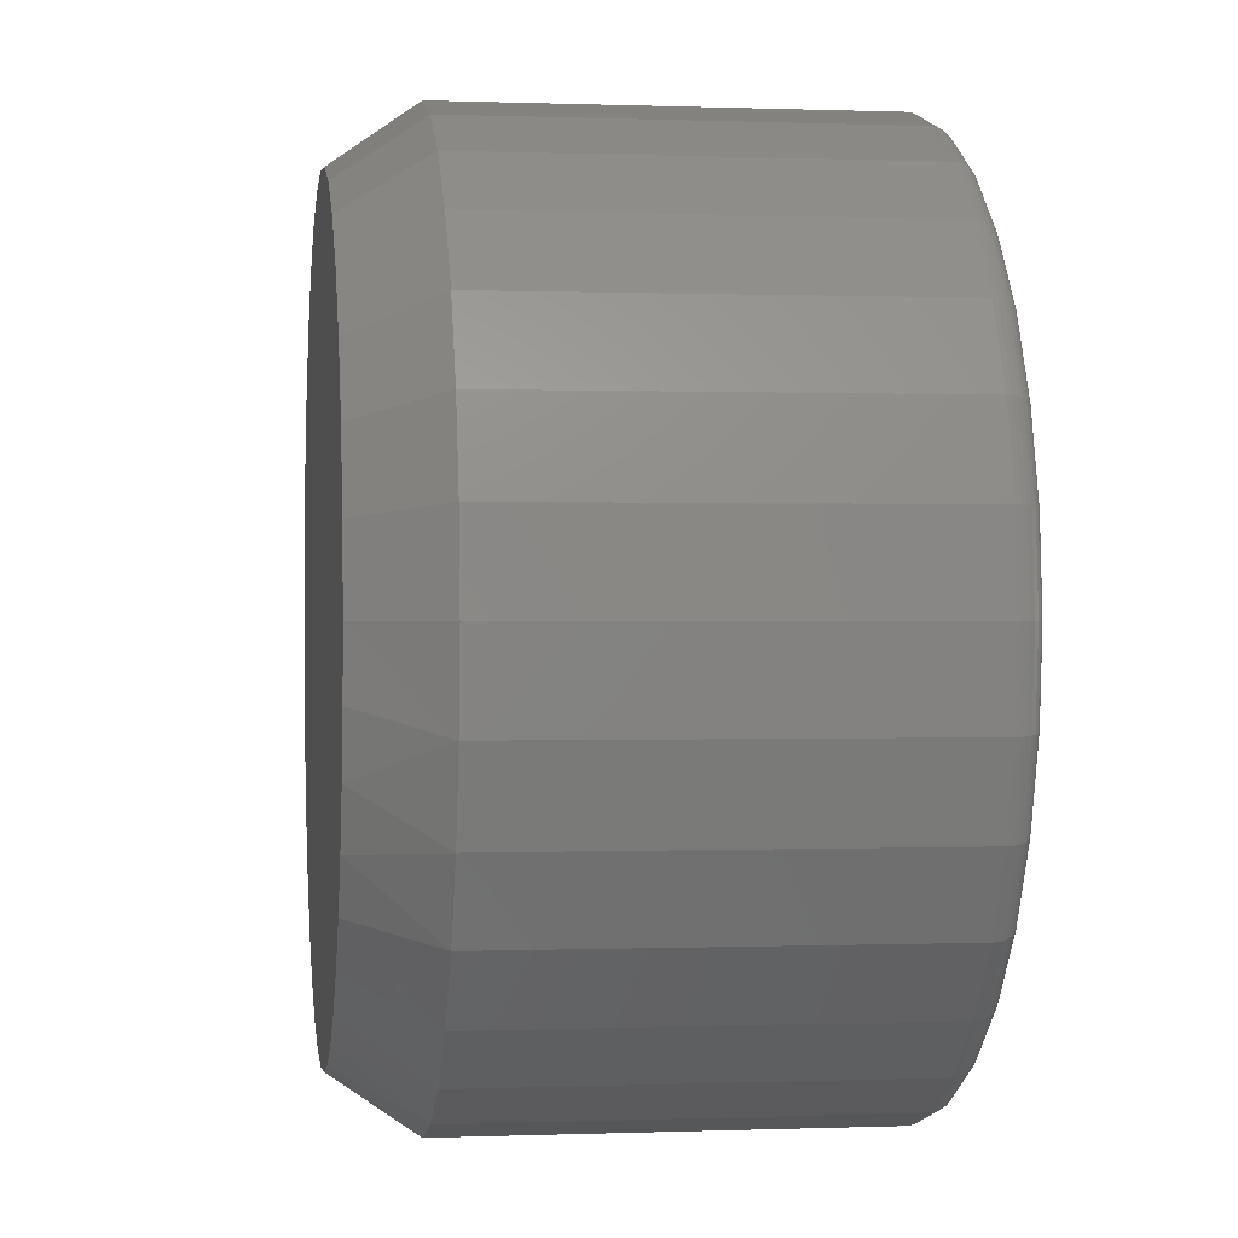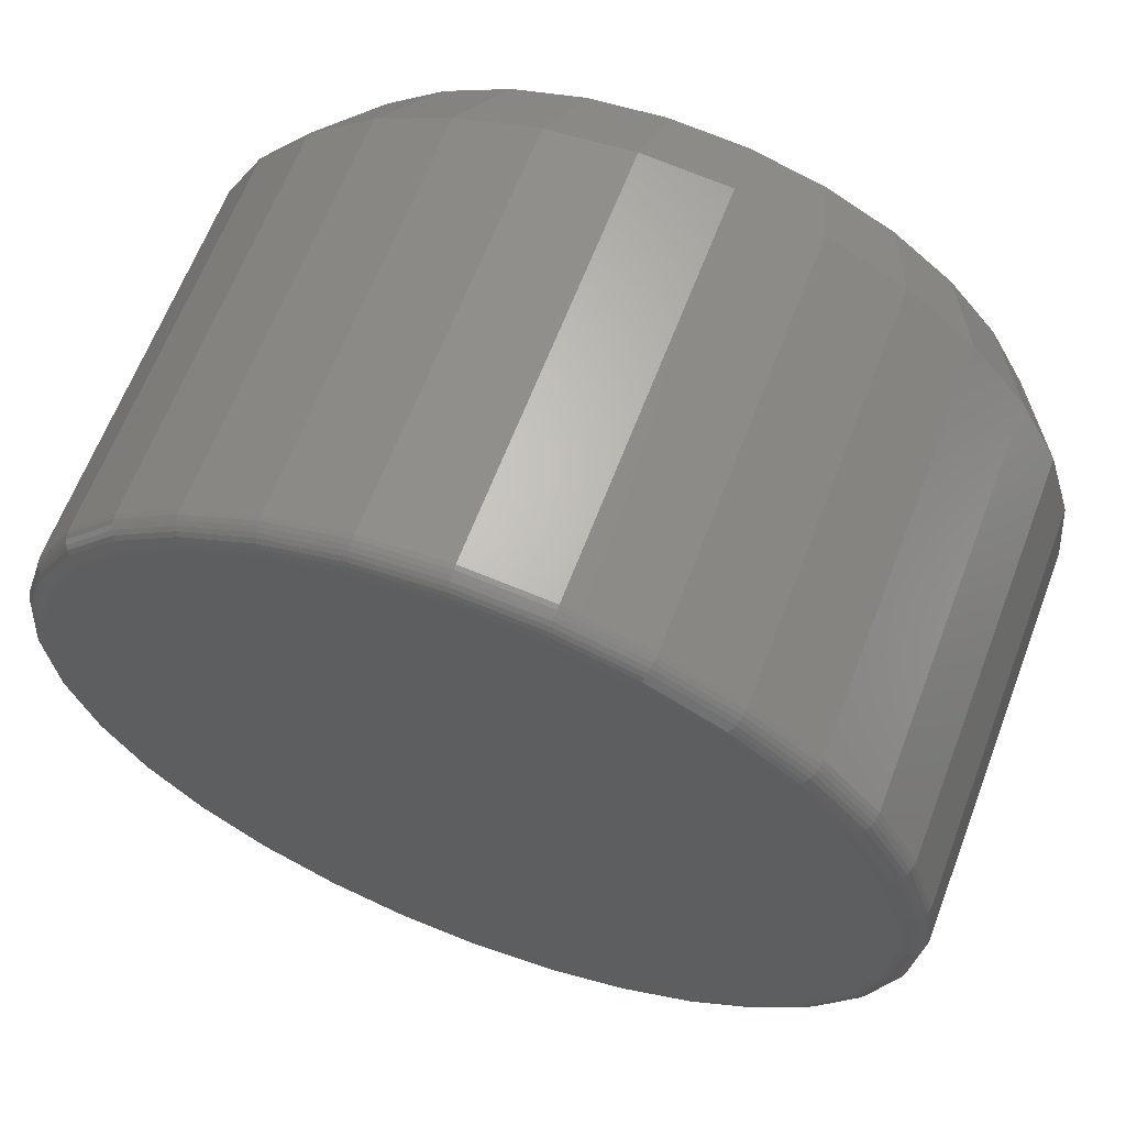
<metadata>
{"format":"stl","ext":"stl","renderer":"f3d","projection":"perspective","resolution":1024,"background":"white","views":[{"elev":0.2,"azim":-98.1,"up":"+Y"},{"elev":63.7,"azim":20.8,"up":"+Y"}]}
</metadata>
<code>
# stl→obj: 355 verts, 706 faces
v 0.4308 0.3281 0.07812
v 0.4308 0.3281 0.4766
v 0.4226 0.245 0.07812
v 0.4226 0.245 0.4766
v 0.3983 0.165 0.07812
v 0.3983 0.165 0.4766
v 0.3589 0.09128 0.07812
v 0.3589 0.09128 0.4766
v 0.3059 0.02667 0.07812
v 0.3059 0.02667 0.4766
v 0.2413 -0.02634 0.07812
v 0.2413 -0.02634 0.4766
v 0.1676 -0.06574 0.07812
v 0.1676 -0.06574 0.4766
v 0.08761 -0.09 0.07812
v 0.08761 -0.09 0.4766
v 0.004441 -0.09819 0.07812
v 0.004441 -0.09819 0.4766
v -0.07873 -0.09 0.07812
v -0.07873 -0.09 0.4766
v -0.1587 -0.06574 0.07812
v -0.1587 -0.06574 0.4766
v -0.2324 -0.02634 0.07812
v -0.2324 -0.02634 0.4766
v -0.297 0.02667 0.07812
v -0.297 0.02667 0.4766
v -0.35 0.09128 0.07812
v -0.35 0.09128 0.4766
v -0.3894 0.165 0.07812
v -0.3894 0.165 0.4766
v -0.4137 0.245 0.07812
v -0.4137 0.245 0.4766
v -0.4219 0.3281 0.07812
v -0.4219 0.3281 0.4766
v -0.4137 0.4113 0.07812
v -0.4137 0.4113 0.4766
v -0.3894 0.4913 0.07812
v -0.3894 0.4913 0.4766
v -0.35 0.565 0.07812
v -0.35 0.565 0.4766
v -0.297 0.6296 0.07812
v -0.297 0.6296 0.4766
v -0.2324 0.6826 0.07812
v -0.2324 0.6826 0.4766
v -0.1587 0.722 0.07812
v -0.1587 0.722 0.4766
v -0.07873 0.7462 0.07812
v -0.07873 0.7462 0.4766
v 0.004441 0.7544 0.07812
v 0.004441 0.7544 0.4766
v 0.08761 0.7462 0.07812
v 0.08761 0.7462 0.4766
v 0.1676 0.722 0.07812
v 0.1676 0.722 0.4766
v 0.2413 0.6826 0.07812
v 0.2413 0.6826 0.4766
v 0.3059 0.6296 0.07812
v 0.3059 0.6296 0.4766
v 0.3589 0.565 0.07812
v 0.3589 0.565 0.4766
v 0.3983 0.4913 0.07812
v 0.3983 0.4913 0.4766
v 0.4226 0.4113 0.07812
v 0.4226 0.4113 0.4766
v 0.004441 0.6998 0
v 0.07694 0.6926 0
v -0.06806 0.6926 0
v 0.06632 -0.03831 0
v -0.05543 -0.03864 0
v 0.1265 -0.02289 0
v 0.004441 -0.0435 0
v -0.2597 0.06667 0
v -0.297 0.1108 0
v 0.2862 0.08577 0
v -0.3267 0.1595 0
v 0.3271 0.1437 0
v -0.3487 0.2123 0
v 0.3563 0.2084 0
v -0.3622 0.2677 0
v 0.3726 0.2775 0
v -0.3672 0.3281 0
v 0.3761 0.3281 0
v -0.36 0.4006 0
v 0.3689 0.4006 0
v -0.3389 0.4703 0
v 0.3478 0.4703 0
v -0.3046 0.5346 0
v 0.3134 0.5346 0
v -0.2583 0.5909 0
v 0.2672 0.5909 0
v -0.202 0.6371 0
v 0.2109 0.6371 0
v -0.1378 0.6715 0
v 0.1467 0.6715 0
v -0.1137 -0.02421 0
v -0.1669 -0.001638 0
v 0.1832 0.002327 0
v -0.216 0.0289 0
v 0.235 0.03664 0
v -0.07416 0.7233 0.5
v 0.08304 0.7233 0.5
v 0.004441 0.731 0.5
v 0.1586 0.7003 0.5
v -0.1497 0.7003 0.5
v 0.2283 0.6631 0.5
v -0.2194 0.6631 0.5
v 0.2893 0.613 0.5
v -0.2804 0.613 0.5
v 0.3394 0.552 0.5
v -0.3305 0.552 0.5
v 0.3767 0.4823 0.5
v -0.3678 0.4823 0.5
v 0.3996 0.4067 0.5
v -0.3907 0.4067 0.5
v 0.4073 0.3281 0.5
v -0.3984 0.3281 0.5
v 0.3996 0.2495 0.5
v -0.3907 0.2495 0.5
v 0.3767 0.174 0.5
v -0.3678 0.174 0.5
v 0.3394 0.1043 0.5
v -0.3305 0.1043 0.5
v 0.2893 0.04325 0.5
v -0.2804 0.04325 0.5
v 0.2283 -0.006856 0.5
v -0.2194 -0.006856 0.5
v 0.1586 -0.04409 0.5
v -0.1497 -0.04409 0.5
v 0.08304 -0.06701 0.5
v -0.07416 -0.06701 0.5
v 0.004441 -0.07475 0.5
v 0.4119 0.3281 0.4995
v 0.4041 0.2486 0.4995
v 0.4163 0.3281 0.4982
v 0.4084 0.2478 0.4982
v 0.4203 0.3281 0.4961
v 0.4123 0.247 0.4961
v 0.4239 0.3281 0.4931
v 0.4158 0.2463 0.4931
v 0.4268 0.3281 0.4896
v 0.4187 0.2457 0.4896
v 0.429 0.3281 0.4855
v 0.4208 0.2453 0.4855
v 0.4303 0.3281 0.4811
v 0.4221 0.245 0.4811
v -0.3952 0.2486 0.4995
v -0.403 0.3281 0.4995
v -0.3995 0.2478 0.4982
v -0.4074 0.3281 0.4982
v -0.4035 0.247 0.4961
v -0.4115 0.3281 0.4961
v -0.407 0.2463 0.4931
v -0.415 0.3281 0.4931
v -0.4098 0.2457 0.4896
v -0.4179 0.3281 0.4896
v -0.4119 0.2453 0.4855
v -0.4201 0.3281 0.4855
v -0.4132 0.245 0.4811
v -0.4214 0.3281 0.4811
v -0.372 0.1722 0.4995
v -0.3761 0.1705 0.4982
v -0.3798 0.169 0.4961
v -0.3831 0.1676 0.4931
v -0.3858 0.1665 0.4896
v -0.3878 0.1657 0.4855
v -0.389 0.1652 0.4811
v -0.3343 0.1018 0.4995
v -0.338 0.09931 0.4982
v -0.3414 0.09706 0.4961
v -0.3443 0.09509 0.4931
v -0.3467 0.09347 0.4896
v -0.3485 0.09227 0.4855
v -0.3497 0.09153 0.4811
v -0.2837 0.04001 0.4995
v -0.2868 0.0369 0.4982
v -0.2896 0.03404 0.4961
v -0.2922 0.03153 0.4931
v -0.2942 0.02947 0.4896
v -0.2957 0.02794 0.4855
v -0.2967 0.02699 0.4811
v -0.2219 -0.01066 0.4995
v -0.2244 -0.01431 0.4982
v -0.2266 -0.01768 0.4961
v -0.2286 -0.02064 0.4931
v -0.2302 -0.02306 0.4896
v -0.2314 -0.02486 0.4855
v -0.2322 -0.02597 0.4811
v -0.1515 -0.04831 0.4995
v -0.1532 -0.05237 0.4982
v -0.1547 -0.05612 0.4961
v -0.1561 -0.0594 0.4931
v -0.1572 -0.06209 0.4896
v -0.158 -0.06409 0.4855
v -0.1585 -0.06532 0.4811
v -0.07505 -0.0715 0.4995
v -0.07591 -0.07581 0.4982
v -0.0767 -0.07978 0.4961
v -0.07739 -0.08327 0.4931
v -0.07796 -0.08613 0.4896
v -0.07838 -0.08825 0.4855
v -0.07864 -0.08956 0.4811
v 0.004441 -0.07933 0.4995
v 0.004441 -0.08372 0.4982
v 0.004441 -0.08777 0.4961
v 0.004441 -0.09133 0.4931
v 0.004441 -0.09424 0.4896
v 0.004441 -0.09641 0.4855
v 0.004441 -0.09774 0.4811
v 0.08393 -0.0715 0.4995
v 0.08479 -0.07581 0.4982
v 0.08558 -0.07978 0.4961
v 0.08627 -0.08327 0.4931
v 0.08684 -0.08613 0.4896
v 0.08726 -0.08825 0.4855
v 0.08752 -0.08956 0.4811
v 0.1604 -0.04831 0.4995
v 0.162 -0.05237 0.4982
v 0.1636 -0.05612 0.4961
v 0.165 -0.0594 0.4931
v 0.1661 -0.06209 0.4896
v 0.1669 -0.06409 0.4855
v 0.1674 -0.06532 0.4811
v 0.2308 -0.01066 0.4995
v 0.2333 -0.01431 0.4982
v 0.2355 -0.01768 0.4961
v 0.2375 -0.02064 0.4931
v 0.2391 -0.02306 0.4896
v 0.2403 -0.02486 0.4855
v 0.241 -0.02597 0.4811
v 0.2926 0.04001 0.4995
v 0.2957 0.0369 0.4982
v 0.2985 0.03404 0.4961
v 0.301 0.03153 0.4931
v 0.3031 0.02947 0.4896
v 0.3046 0.02794 0.4855
v 0.3056 0.02699 0.4811
v 0.3432 0.1018 0.4995
v 0.3469 0.09931 0.4982
v 0.3502 0.09706 0.4961
v 0.3532 0.09509 0.4931
v 0.3556 0.09347 0.4896
v 0.3574 0.09227 0.4855
v 0.3585 0.09153 0.4811
v 0.3809 0.1722 0.4995
v 0.3849 0.1705 0.4982
v 0.3887 0.169 0.4961
v 0.392 0.1676 0.4931
v 0.3947 0.1665 0.4896
v 0.3967 0.1657 0.4855
v 0.3979 0.1652 0.4811
v -0.3952 0.4076 0.4995
v -0.3995 0.4085 0.4982
v -0.4035 0.4093 0.4961
v -0.407 0.41 0.4931
v -0.4098 0.4105 0.4896
v -0.4119 0.4109 0.4855
v -0.4132 0.4112 0.4811
v 0.4041 0.4076 0.4995
v 0.4084 0.4085 0.4982
v 0.4123 0.4093 0.4961
v 0.4158 0.41 0.4931
v 0.4187 0.4105 0.4896
v 0.4208 0.4109 0.4855
v 0.4221 0.4112 0.4811
v 0.3809 0.484 0.4995
v 0.3849 0.4857 0.4982
v 0.3887 0.4873 0.4961
v 0.392 0.4886 0.4931
v 0.3947 0.4898 0.4896
v 0.3967 0.4906 0.4855
v 0.3979 0.4911 0.4811
v 0.3432 0.5545 0.4995
v 0.3469 0.5569 0.4982
v 0.3502 0.5592 0.4961
v 0.3532 0.5612 0.4931
v 0.3556 0.5628 0.4896
v 0.3574 0.564 0.4855
v 0.3585 0.5647 0.4811
v 0.2926 0.6162 0.4995
v 0.2957 0.6193 0.4982
v 0.2985 0.6222 0.4961
v 0.301 0.6247 0.4931
v 0.3031 0.6268 0.4896
v 0.3046 0.6283 0.4855
v 0.3056 0.6293 0.4811
v 0.2308 0.6669 0.4995
v 0.2333 0.6706 0.4982
v 0.2355 0.6739 0.4961
v 0.2375 0.6769 0.4931
v 0.2391 0.6793 0.4896
v 0.2403 0.6811 0.4855
v 0.241 0.6822 0.4811
v 0.1604 0.7046 0.4995
v 0.162 0.7086 0.4982
v 0.1636 0.7124 0.4961
v 0.165 0.7156 0.4931
v 0.1661 0.7183 0.4896
v 0.1669 0.7203 0.4855
v 0.1674 0.7216 0.4811
v 0.08393 0.7277 0.4995
v 0.08479 0.7321 0.4982
v 0.08558 0.736 0.4961
v 0.08627 0.7395 0.4931
v 0.08684 0.7424 0.4896
v 0.08726 0.7445 0.4855
v 0.08752 0.7458 0.4811
v 0.004441 0.7356 0.4995
v 0.004441 0.74 0.4982
v 0.004441 0.744 0.4961
v 0.004441 0.7476 0.4931
v 0.004441 0.7505 0.4896
v 0.004441 0.7527 0.4855
v 0.004441 0.754 0.4811
v -0.07505 0.7277 0.4995
v -0.07591 0.7321 0.4982
v -0.0767 0.736 0.4961
v -0.07739 0.7395 0.4931
v -0.07796 0.7424 0.4896
v -0.07838 0.7445 0.4855
v -0.07864 0.7458 0.4811
v -0.1515 0.7046 0.4995
v -0.1532 0.7086 0.4982
v -0.1547 0.7124 0.4961
v -0.1561 0.7156 0.4931
v -0.1572 0.7183 0.4896
v -0.158 0.7203 0.4855
v -0.1585 0.7216 0.4811
v -0.2219 0.6669 0.4995
v -0.2244 0.6706 0.4982
v -0.2266 0.6739 0.4961
v -0.2286 0.6769 0.4931
v -0.2302 0.6793 0.4896
v -0.2314 0.6811 0.4855
v -0.2322 0.6822 0.4811
v -0.2837 0.6162 0.4995
v -0.2868 0.6193 0.4982
v -0.2896 0.6222 0.4961
v -0.2922 0.6247 0.4931
v -0.2942 0.6268 0.4896
v -0.2957 0.6283 0.4855
v -0.2967 0.6293 0.4811
v -0.3343 0.5545 0.4995
v -0.338 0.5569 0.4982
v -0.3414 0.5592 0.4961
v -0.3443 0.5612 0.4931
v -0.3467 0.5628 0.4896
v -0.3485 0.564 0.4855
v -0.3497 0.5647 0.4811
v -0.372 0.484 0.4995
v -0.3761 0.4857 0.4982
v -0.3798 0.4873 0.4961
v -0.3831 0.4886 0.4931
v -0.3858 0.4898 0.4896
v -0.3878 0.4906 0.4855
v -0.389 0.4911 0.4811
f 1 2 3
f 3 2 4
f 3 4 5
f 5 4 6
f 5 6 7
f 7 6 8
f 7 8 9
f 9 8 10
f 9 10 11
f 11 10 12
f 11 12 13
f 13 12 14
f 13 14 15
f 15 14 16
f 15 16 17
f 17 16 18
f 17 18 19
f 19 18 20
f 19 20 21
f 21 20 22
f 21 22 23
f 23 22 24
f 23 24 25
f 25 24 26
f 25 26 27
f 27 26 28
f 27 28 29
f 29 28 30
f 29 30 31
f 31 30 32
f 31 32 33
f 33 32 34
f 33 34 35
f 35 34 36
f 35 36 37
f 37 36 38
f 37 38 39
f 39 38 40
f 39 40 41
f 41 40 42
f 41 42 43
f 43 42 44
f 43 44 45
f 45 44 46
f 45 46 47
f 47 46 48
f 47 48 49
f 49 48 50
f 49 50 51
f 51 50 52
f 51 52 53
f 53 52 54
f 53 54 55
f 55 54 56
f 55 56 57
f 57 56 58
f 57 58 59
f 59 58 60
f 59 60 61
f 61 60 62
f 61 62 63
f 63 62 64
f 63 64 1
f 1 64 2
f 65 66 67
f 68 69 70
f 71 69 68
f 72 73 74
f 74 73 75
f 74 75 76
f 76 75 77
f 76 77 78
f 78 77 79
f 78 79 80
f 80 79 81
f 80 81 82
f 82 81 83
f 82 83 84
f 84 83 85
f 84 85 86
f 86 85 87
f 86 87 88
f 88 87 89
f 88 89 90
f 90 89 91
f 90 91 92
f 92 91 93
f 92 93 94
f 94 93 67
f 94 67 66
f 69 95 70
f 70 95 96
f 70 96 97
f 97 96 98
f 97 98 99
f 99 98 72
f 99 72 74
f 81 33 83
f 83 33 35
f 83 35 85
f 85 35 37
f 85 37 87
f 87 37 39
f 87 39 89
f 89 39 41
f 89 41 91
f 91 41 43
f 91 43 93
f 93 43 45
f 93 45 67
f 67 45 47
f 67 47 65
f 65 47 49
f 65 49 66
f 66 49 51
f 66 51 94
f 94 51 53
f 94 53 92
f 92 53 55
f 92 55 90
f 90 55 57
f 90 57 88
f 88 57 59
f 88 59 86
f 86 59 61
f 86 61 84
f 84 61 63
f 84 63 82
f 82 63 1
f 77 75 29
f 29 31 77
f 29 75 27
f 73 25 27
f 73 27 75
f 25 73 72
f 72 98 25
f 98 96 23
f 23 25 98
f 23 96 21
f 68 70 15
f 15 70 13
f 97 11 13
f 97 13 70
f 97 99 11
f 11 99 9
f 74 7 9
f 74 9 99
f 7 74 76
f 7 76 5
f 5 76 78
f 3 5 78
f 82 1 80
f 80 1 3
f 80 3 78
f 33 81 31
f 31 81 79
f 31 79 77
f 68 15 71
f 71 15 17
f 71 17 69
f 69 17 19
f 69 19 95
f 95 19 21
f 95 21 96
f 100 101 102
f 101 100 103
f 103 100 104
f 103 104 105
f 105 104 106
f 105 106 107
f 107 106 108
f 107 108 109
f 109 108 110
f 109 110 111
f 111 110 112
f 111 112 113
f 113 112 114
f 113 114 115
f 115 114 116
f 115 116 117
f 117 116 118
f 117 118 119
f 119 118 120
f 119 120 121
f 121 120 122
f 121 122 123
f 123 122 124
f 123 124 125
f 125 124 126
f 125 126 127
f 127 126 128
f 127 128 129
f 129 128 130
f 129 130 131
f 115 117 132
f 132 117 133
f 132 133 134
f 134 133 135
f 134 135 136
f 136 135 137
f 136 137 138
f 138 137 139
f 138 139 140
f 140 139 141
f 140 141 142
f 142 141 143
f 142 143 144
f 144 143 145
f 144 145 2
f 2 145 4
f 118 116 146
f 146 116 147
f 146 147 148
f 148 147 149
f 148 149 150
f 150 149 151
f 150 151 152
f 152 151 153
f 152 153 154
f 154 153 155
f 154 155 156
f 156 155 157
f 156 157 158
f 158 157 159
f 158 159 32
f 32 159 34
f 120 118 160
f 160 118 146
f 160 146 161
f 161 146 148
f 161 148 162
f 162 148 150
f 162 150 163
f 163 150 152
f 163 152 164
f 164 152 154
f 164 154 165
f 165 154 156
f 165 156 166
f 166 156 158
f 166 158 30
f 30 158 32
f 122 120 167
f 167 120 160
f 167 160 168
f 168 160 161
f 168 161 169
f 169 161 162
f 169 162 170
f 170 162 163
f 170 163 171
f 171 163 164
f 171 164 172
f 172 164 165
f 172 165 173
f 173 165 166
f 173 166 28
f 28 166 30
f 124 122 174
f 174 122 167
f 174 167 175
f 175 167 168
f 175 168 176
f 176 168 169
f 176 169 177
f 177 169 170
f 177 170 178
f 178 170 171
f 178 171 179
f 179 171 172
f 179 172 180
f 180 172 173
f 180 173 26
f 26 173 28
f 126 124 181
f 181 124 174
f 181 174 182
f 182 174 175
f 182 175 183
f 183 175 176
f 183 176 184
f 184 176 177
f 184 177 185
f 185 177 178
f 185 178 186
f 186 178 179
f 186 179 187
f 187 179 180
f 187 180 24
f 24 180 26
f 128 126 188
f 188 126 181
f 188 181 189
f 189 181 182
f 189 182 190
f 190 182 183
f 190 183 191
f 191 183 184
f 191 184 192
f 192 184 185
f 192 185 193
f 193 185 186
f 193 186 194
f 194 186 187
f 194 187 22
f 22 187 24
f 130 128 195
f 195 128 188
f 195 188 196
f 196 188 189
f 196 189 197
f 197 189 190
f 197 190 198
f 198 190 191
f 198 191 199
f 199 191 192
f 199 192 200
f 200 192 193
f 200 193 201
f 201 193 194
f 201 194 20
f 20 194 22
f 131 130 202
f 202 130 195
f 202 195 203
f 203 195 196
f 203 196 204
f 204 196 197
f 204 197 205
f 205 197 198
f 205 198 206
f 206 198 199
f 206 199 207
f 207 199 200
f 207 200 208
f 208 200 201
f 208 201 18
f 18 201 20
f 129 131 209
f 209 131 202
f 209 202 210
f 210 202 203
f 210 203 211
f 211 203 204
f 211 204 212
f 212 204 205
f 212 205 213
f 213 205 206
f 213 206 214
f 214 206 207
f 214 207 215
f 215 207 208
f 215 208 16
f 16 208 18
f 127 129 216
f 216 129 209
f 216 209 217
f 217 209 210
f 217 210 218
f 218 210 211
f 218 211 219
f 219 211 212
f 219 212 220
f 220 212 213
f 220 213 221
f 221 213 214
f 221 214 222
f 222 214 215
f 222 215 14
f 14 215 16
f 125 127 223
f 223 127 216
f 223 216 224
f 224 216 217
f 224 217 225
f 225 217 218
f 225 218 226
f 226 218 219
f 226 219 227
f 227 219 220
f 227 220 228
f 228 220 221
f 228 221 229
f 229 221 222
f 229 222 12
f 12 222 14
f 123 125 230
f 230 125 223
f 230 223 231
f 231 223 224
f 231 224 232
f 232 224 225
f 232 225 233
f 233 225 226
f 233 226 234
f 234 226 227
f 234 227 235
f 235 227 228
f 235 228 236
f 236 228 229
f 236 229 10
f 10 229 12
f 121 123 237
f 237 123 230
f 237 230 238
f 238 230 231
f 238 231 239
f 239 231 232
f 239 232 240
f 240 232 233
f 240 233 241
f 241 233 234
f 241 234 242
f 242 234 235
f 242 235 243
f 243 235 236
f 243 236 8
f 8 236 10
f 119 121 244
f 244 121 237
f 244 237 245
f 245 237 238
f 245 238 246
f 246 238 239
f 246 239 247
f 247 239 240
f 247 240 248
f 248 240 241
f 248 241 249
f 249 241 242
f 249 242 250
f 250 242 243
f 250 243 6
f 6 243 8
f 117 119 133
f 133 119 244
f 133 244 135
f 135 244 245
f 135 245 137
f 137 245 246
f 137 246 139
f 139 246 247
f 139 247 141
f 141 247 248
f 141 248 143
f 143 248 249
f 143 249 145
f 145 249 250
f 145 250 4
f 4 250 6
f 116 114 147
f 147 114 251
f 147 251 149
f 149 251 252
f 149 252 151
f 151 252 253
f 151 253 153
f 153 253 254
f 153 254 155
f 155 254 255
f 155 255 157
f 157 255 256
f 157 256 159
f 159 256 257
f 159 257 34
f 34 257 36
f 113 115 258
f 258 115 132
f 258 132 259
f 259 132 134
f 259 134 260
f 260 134 136
f 260 136 261
f 261 136 138
f 261 138 262
f 262 138 140
f 262 140 263
f 263 140 142
f 263 142 264
f 264 142 144
f 264 144 64
f 64 144 2
f 111 113 265
f 265 113 258
f 265 258 266
f 266 258 259
f 266 259 267
f 267 259 260
f 267 260 268
f 268 260 261
f 268 261 269
f 269 261 262
f 269 262 270
f 270 262 263
f 270 263 271
f 271 263 264
f 271 264 62
f 62 264 64
f 109 111 272
f 272 111 265
f 272 265 273
f 273 265 266
f 273 266 274
f 274 266 267
f 274 267 275
f 275 267 268
f 275 268 276
f 276 268 269
f 276 269 277
f 277 269 270
f 277 270 278
f 278 270 271
f 278 271 60
f 60 271 62
f 107 109 279
f 279 109 272
f 279 272 280
f 280 272 273
f 280 273 281
f 281 273 274
f 281 274 282
f 282 274 275
f 282 275 283
f 283 275 276
f 283 276 284
f 284 276 277
f 284 277 285
f 285 277 278
f 285 278 58
f 58 278 60
f 105 107 286
f 286 107 279
f 286 279 287
f 287 279 280
f 287 280 288
f 288 280 281
f 288 281 289
f 289 281 282
f 289 282 290
f 290 282 283
f 290 283 291
f 291 283 284
f 291 284 292
f 292 284 285
f 292 285 56
f 56 285 58
f 103 105 293
f 293 105 286
f 293 286 294
f 294 286 287
f 294 287 295
f 295 287 288
f 295 288 296
f 296 288 289
f 296 289 297
f 297 289 290
f 297 290 298
f 298 290 291
f 298 291 299
f 299 291 292
f 299 292 54
f 54 292 56
f 101 103 300
f 300 103 293
f 300 293 301
f 301 293 294
f 301 294 302
f 302 294 295
f 302 295 303
f 303 295 296
f 303 296 304
f 304 296 297
f 304 297 305
f 305 297 298
f 305 298 306
f 306 298 299
f 306 299 52
f 52 299 54
f 102 101 307
f 307 101 300
f 307 300 308
f 308 300 301
f 308 301 309
f 309 301 302
f 309 302 310
f 310 302 303
f 310 303 311
f 311 303 304
f 311 304 312
f 312 304 305
f 312 305 313
f 313 305 306
f 313 306 50
f 50 306 52
f 100 102 314
f 314 102 307
f 314 307 315
f 315 307 308
f 315 308 316
f 316 308 309
f 316 309 317
f 317 309 310
f 317 310 318
f 318 310 311
f 318 311 319
f 319 311 312
f 319 312 320
f 320 312 313
f 320 313 48
f 48 313 50
f 104 100 321
f 321 100 314
f 321 314 322
f 322 314 315
f 322 315 323
f 323 315 316
f 323 316 324
f 324 316 317
f 324 317 325
f 325 317 318
f 325 318 326
f 326 318 319
f 326 319 327
f 327 319 320
f 327 320 46
f 46 320 48
f 106 104 328
f 328 104 321
f 328 321 329
f 329 321 322
f 329 322 330
f 330 322 323
f 330 323 331
f 331 323 324
f 331 324 332
f 332 324 325
f 332 325 333
f 333 325 326
f 333 326 334
f 334 326 327
f 334 327 44
f 44 327 46
f 108 106 335
f 335 106 328
f 335 328 336
f 336 328 329
f 336 329 337
f 337 329 330
f 337 330 338
f 338 330 331
f 338 331 339
f 339 331 332
f 339 332 340
f 340 332 333
f 340 333 341
f 341 333 334
f 341 334 42
f 42 334 44
f 110 108 342
f 342 108 335
f 342 335 343
f 343 335 336
f 343 336 344
f 344 336 337
f 344 337 345
f 345 337 338
f 345 338 346
f 346 338 339
f 346 339 347
f 347 339 340
f 347 340 348
f 348 340 341
f 348 341 40
f 40 341 42
f 112 110 349
f 349 110 342
f 349 342 350
f 350 342 343
f 350 343 351
f 351 343 344
f 351 344 352
f 352 344 345
f 352 345 353
f 353 345 346
f 353 346 354
f 354 346 347
f 354 347 355
f 355 347 348
f 355 348 38
f 38 348 40
f 114 112 251
f 251 112 349
f 251 349 252
f 252 349 350
f 252 350 253
f 253 350 351
f 253 351 254
f 254 351 352
f 254 352 255
f 255 352 353
f 255 353 256
f 256 353 354
f 256 354 257
f 257 354 355
f 257 355 36
f 36 355 38

</code>
